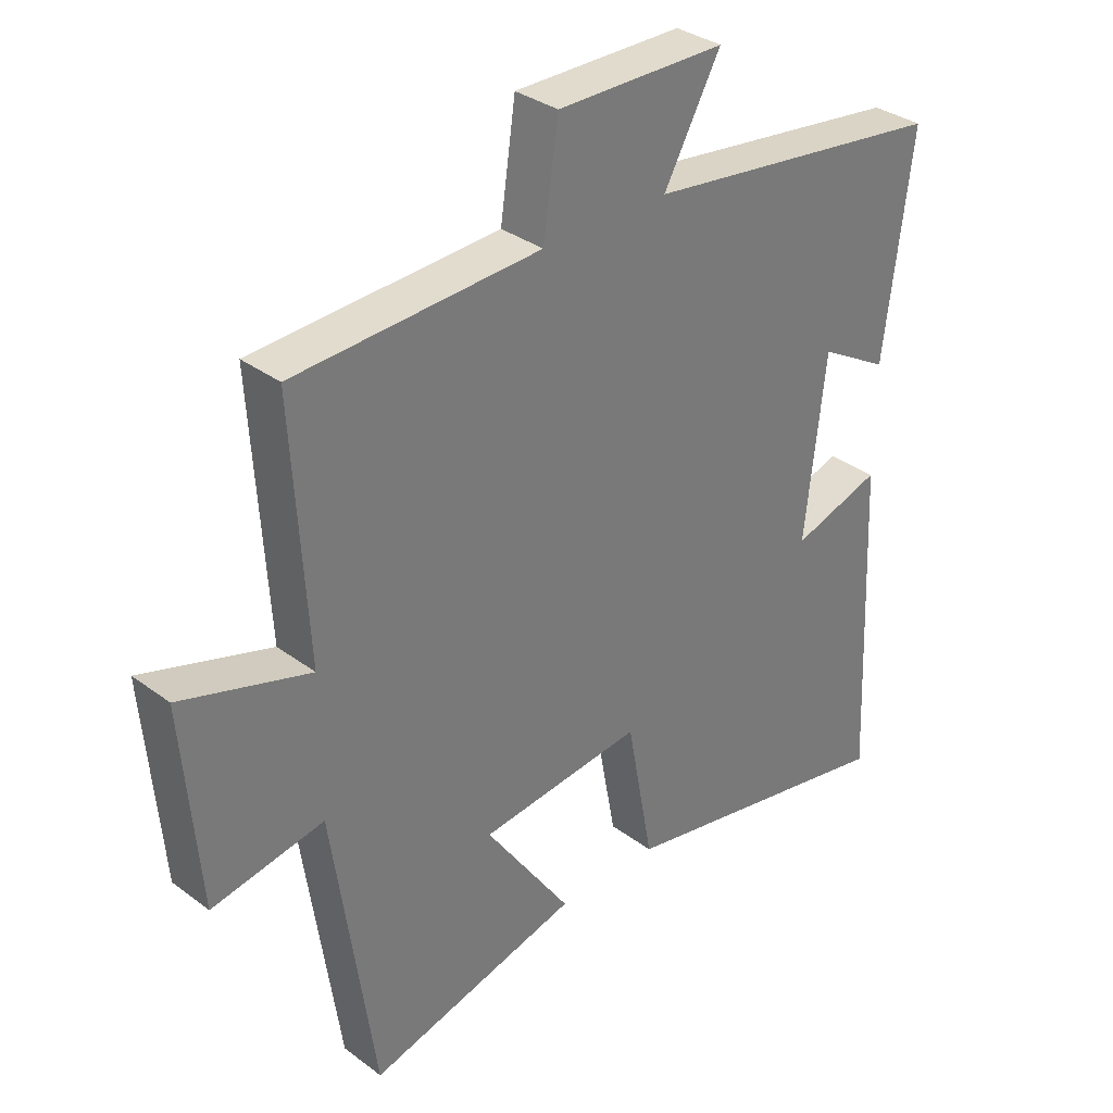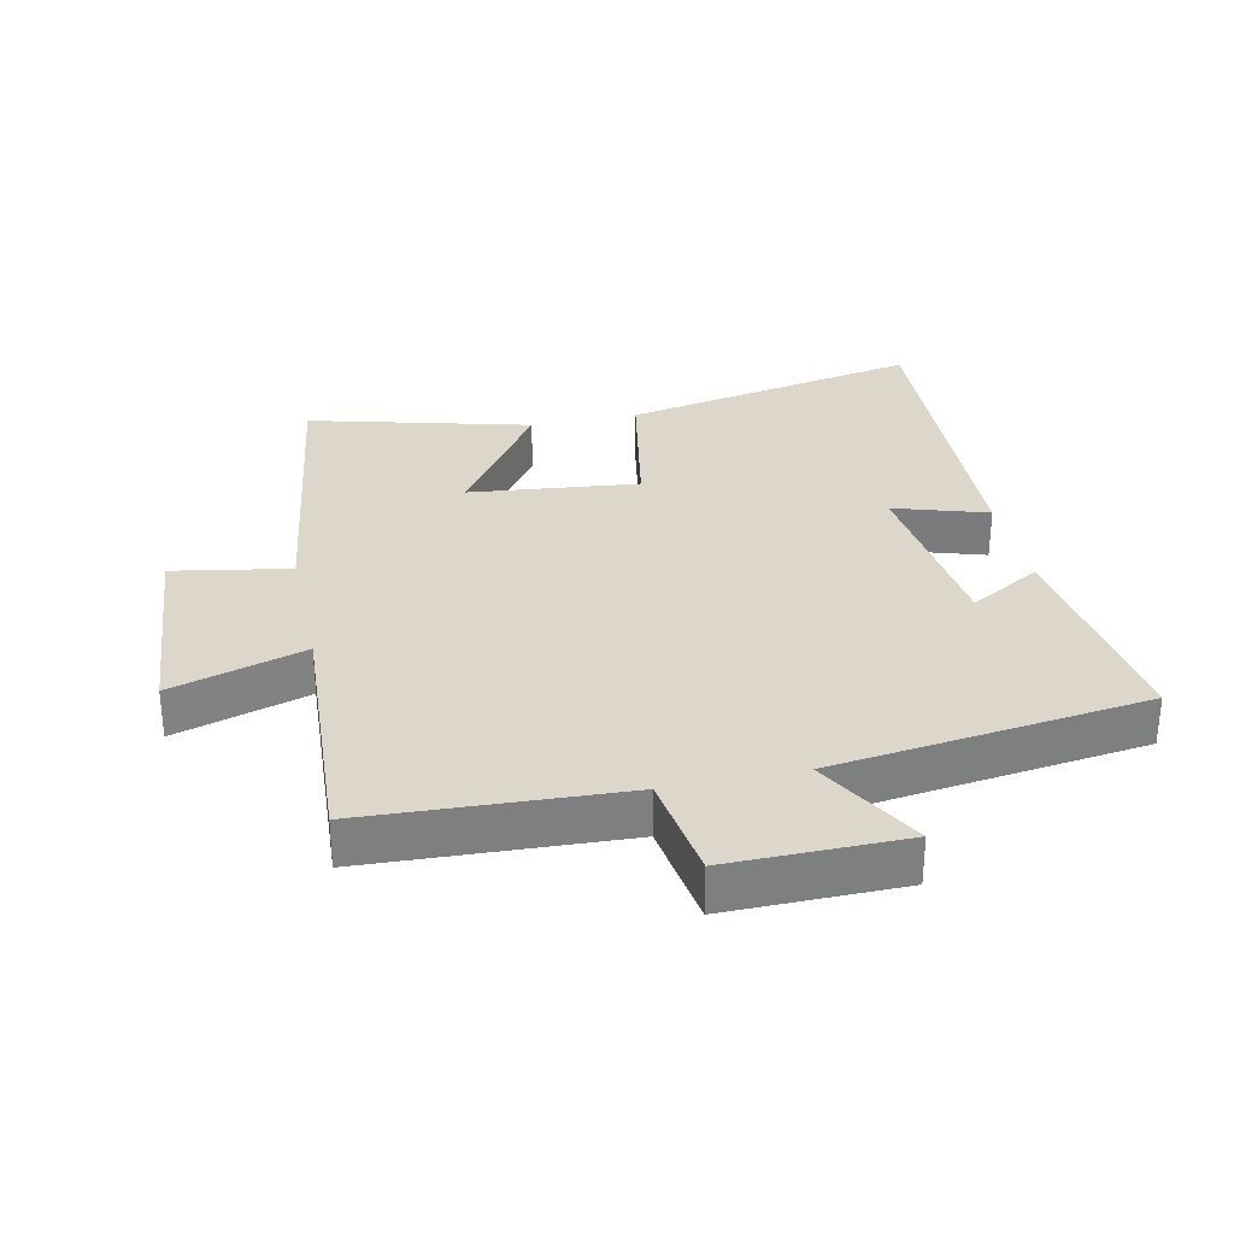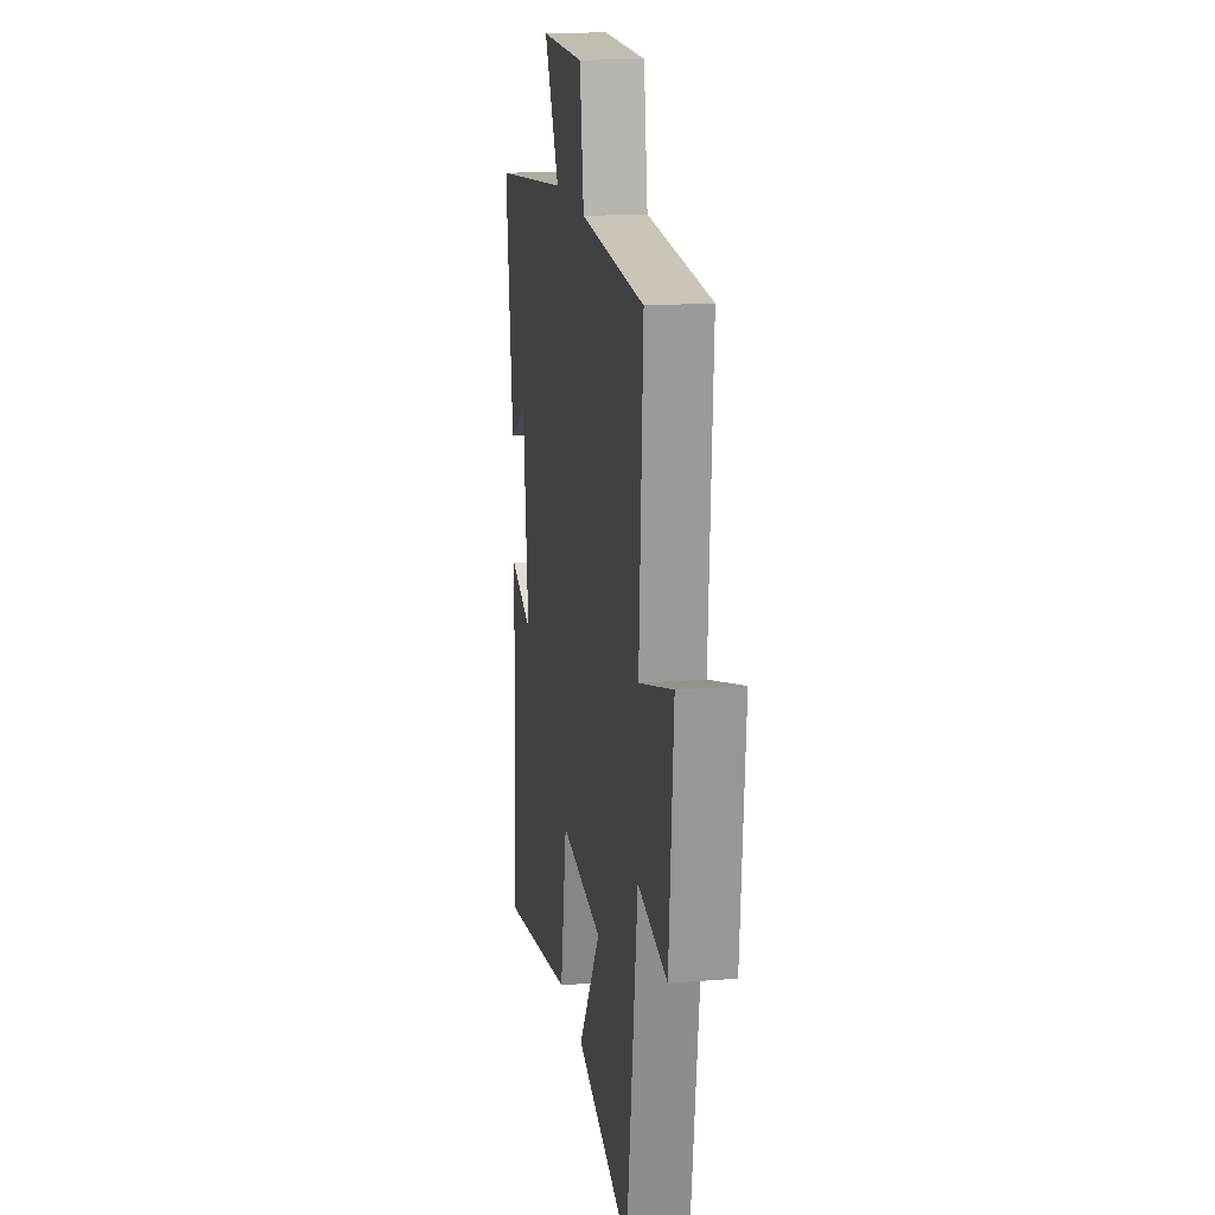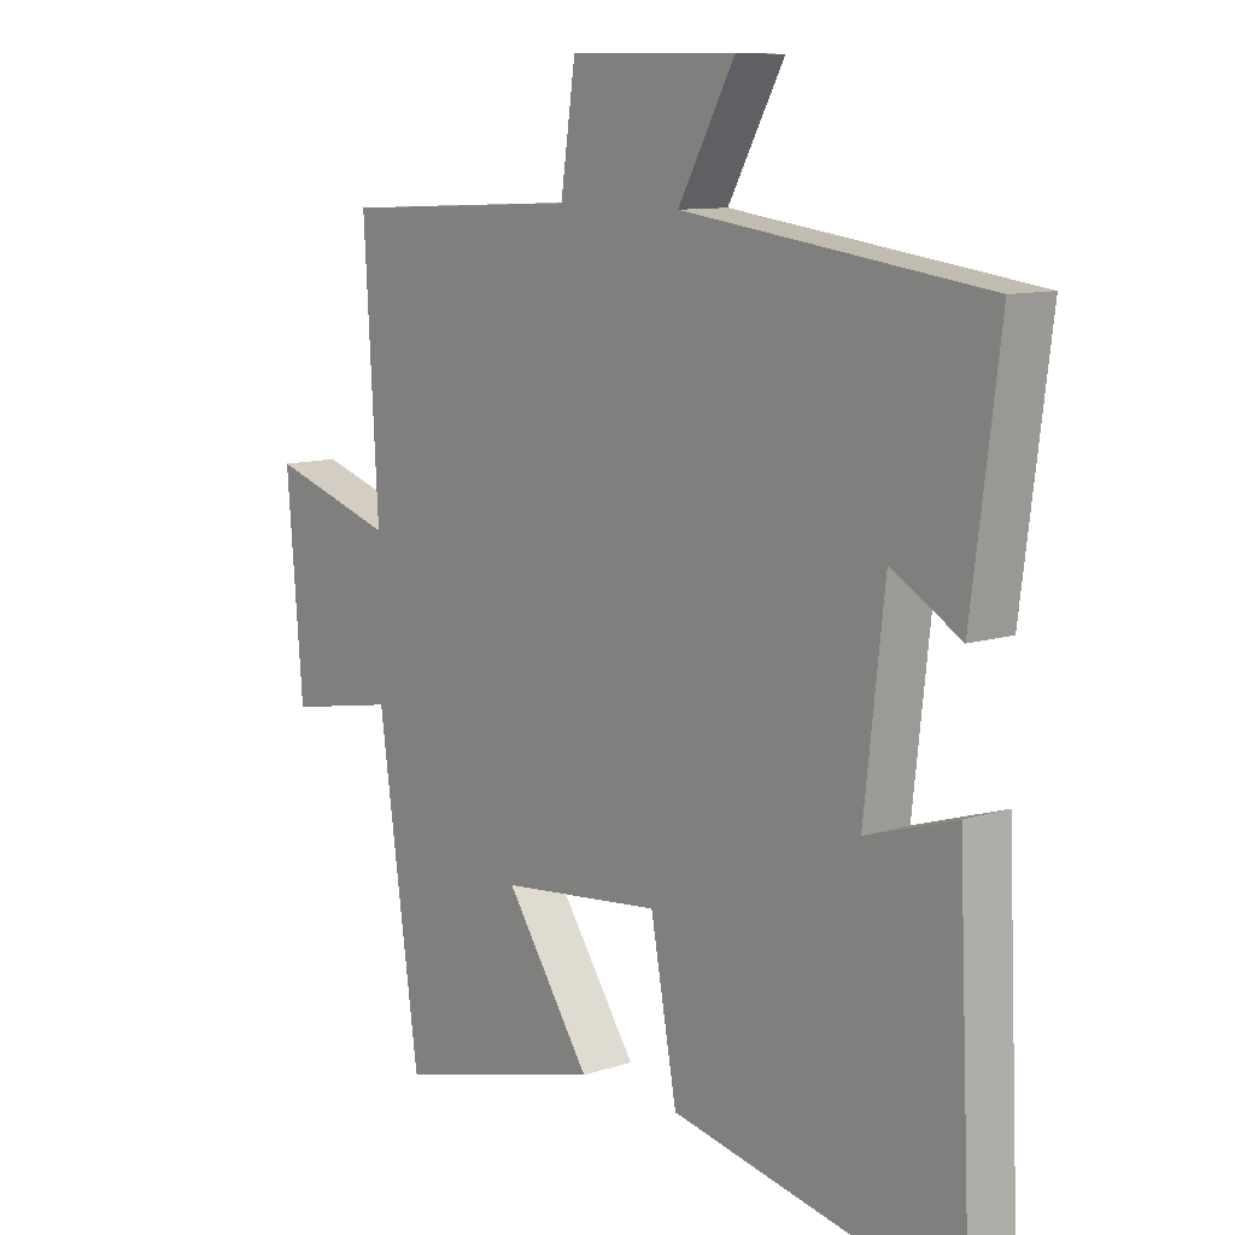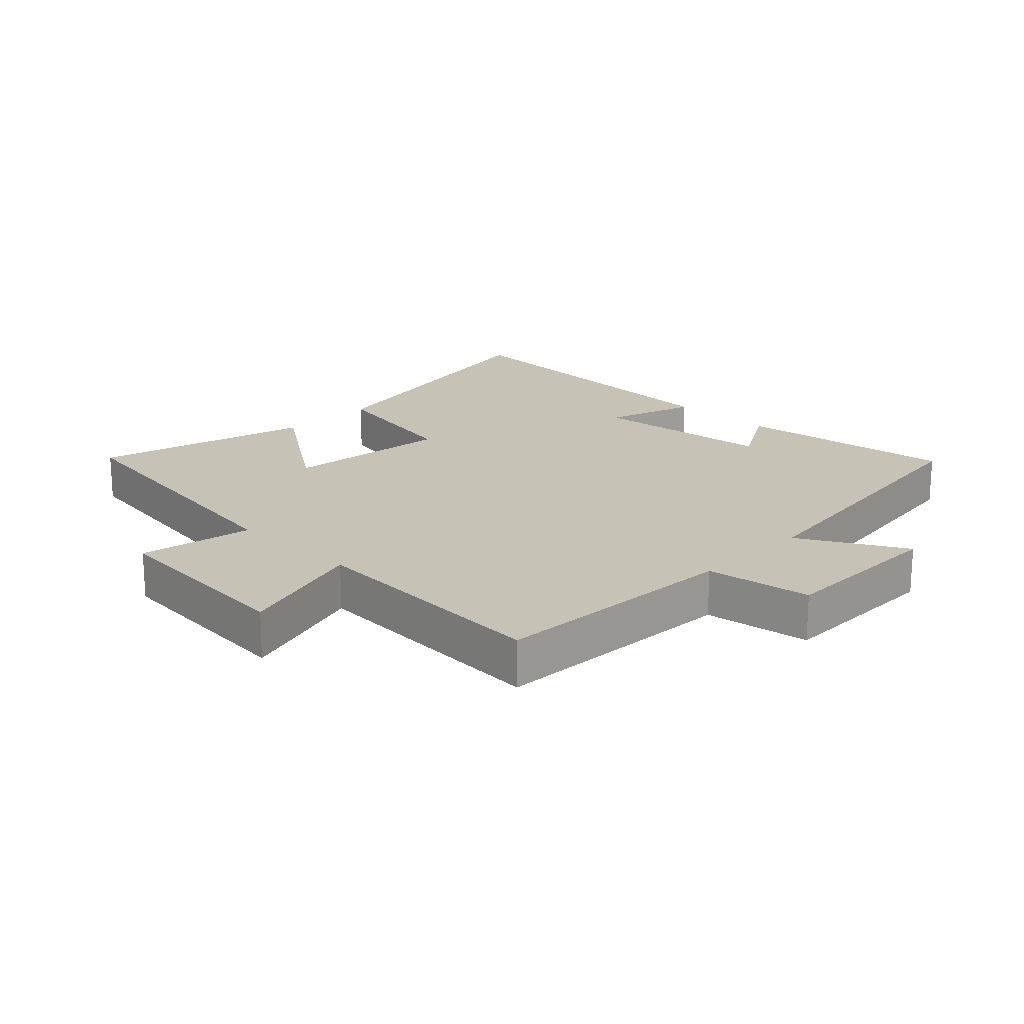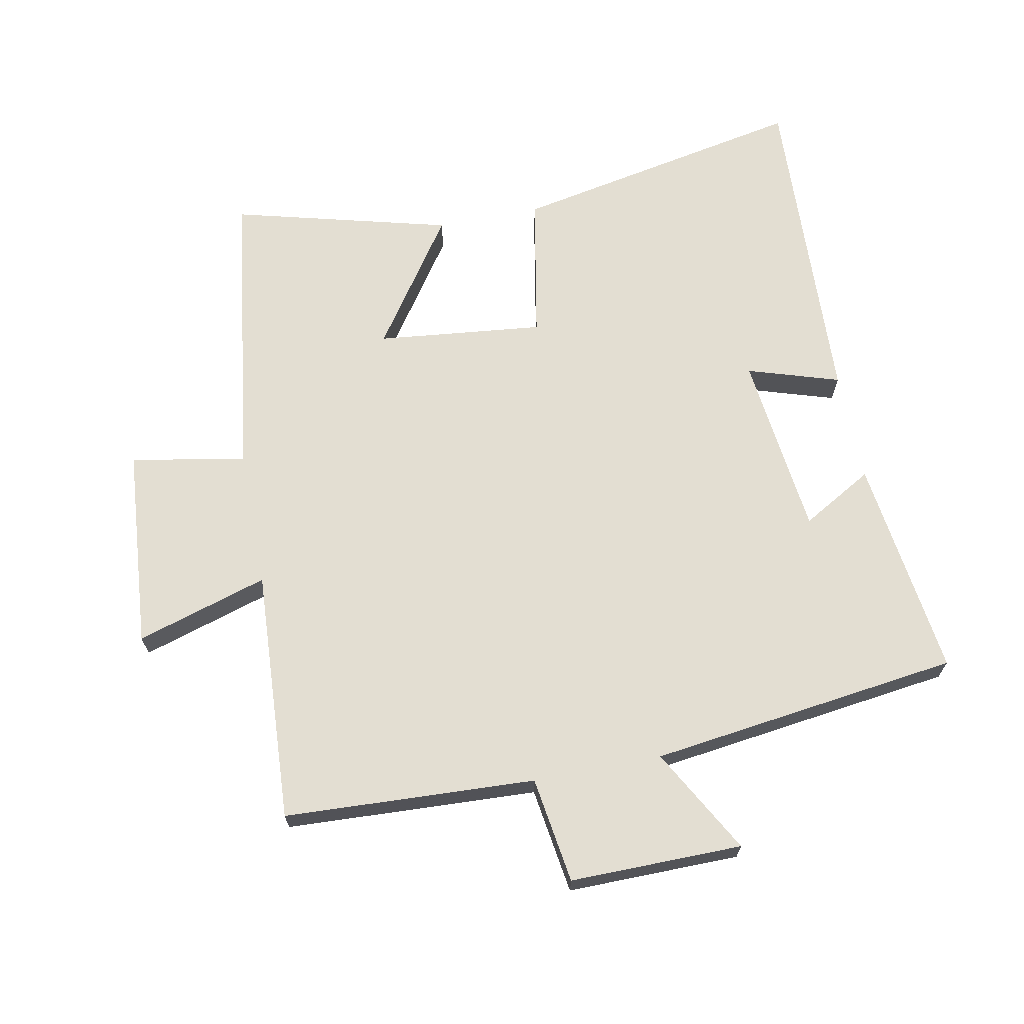
<metadata>
{"format":"obj","ext":"obj","renderer":"f3d","projection":"perspective","resolution":1024,"background":"white","views":[{"elev":33.5,"azim":-44.5,"up":"+Z"},{"elev":30.7,"azim":-12.2,"up":"+Y"},{"elev":17.5,"azim":-99.0,"up":"+Z"},{"elev":10.3,"azim":50.9,"up":"+Z"},{"elev":19.3,"azim":-45.6,"up":"+Y"},{"elev":67.4,"azim":-11.1,"up":"+Y"}]}
</metadata>
<code>
v 0.523 0.07 -0.59
v 0.066 0.07 -0.5
v 0.024 0.07 -0.274
v -0.234 0.07 -0.302
v -0.098 0.07 -0.5
v -0.434 0.07 -0.588
v -0.5 0.07 -0.128
v -0.677 0.07 -0.16
v -0.703 0.07 0.152
v -0.5 0.07 0.09
v -0.523 0.07 0.481
v -0.135 0.07 0.5
v -0.111 0.07 0.664
v 0.155 0.07 0.662
v 0.065 0.07 0.5
v 0.544 0.07 0.438
v 0.5 0.07 0.097
v 0.39 0.07 0.16
v 0.358 0.07 -0.124
v 0.5 0.07 -0.079
v 0.523 0 -0.59
v 0.066 0 -0.5
v 0.024 0 -0.274
v -0.234 0 -0.302
v -0.098 0 -0.5
v -0.434 0 -0.588
v -0.5 0 -0.128
v -0.677 0 -0.16
v -0.703 0 0.152
v -0.5 0 0.09
v -0.523 0 0.481
v -0.135 0 0.5
v -0.111 0 0.664
v 0.155 0 0.662
v 0.065 0 0.5
v 0.544 0 0.438
v 0.5 0 0.097
v 0.39 0 0.16
v 0.358 0 -0.124
v 0.5 0 -0.079
f 19 20 1 2
f 18 19 2 3
f 15 16 17 18
f 15 18 3 4
f 12 13 14 15
f 10 11 12 15
f 10 15 4
f 7 8 9 10
f 7 10 4
f 4 5 6 7
f 22 21 40 39
f 23 22 39 38
f 38 37 36 35
f 24 23 38 35
f 35 34 33 32
f 35 32 31 30
f 24 35 30
f 30 29 28 27
f 24 30 27
f 27 26 25 24
f 1 21 22 2
f 2 22 23 3
f 3 23 24 4
f 4 24 25 5
f 5 25 26 6
f 6 26 27 7
f 7 27 28 8
f 8 28 29 9
f 9 29 30 10
f 10 30 31 11
f 11 31 32 12
f 12 32 33 13
f 13 33 34 14
f 14 34 35 15
f 15 35 36 16
f 16 36 37 17
f 17 37 38 18
f 18 38 39 19
f 19 39 40 20
f 20 40 21 1

</code>
